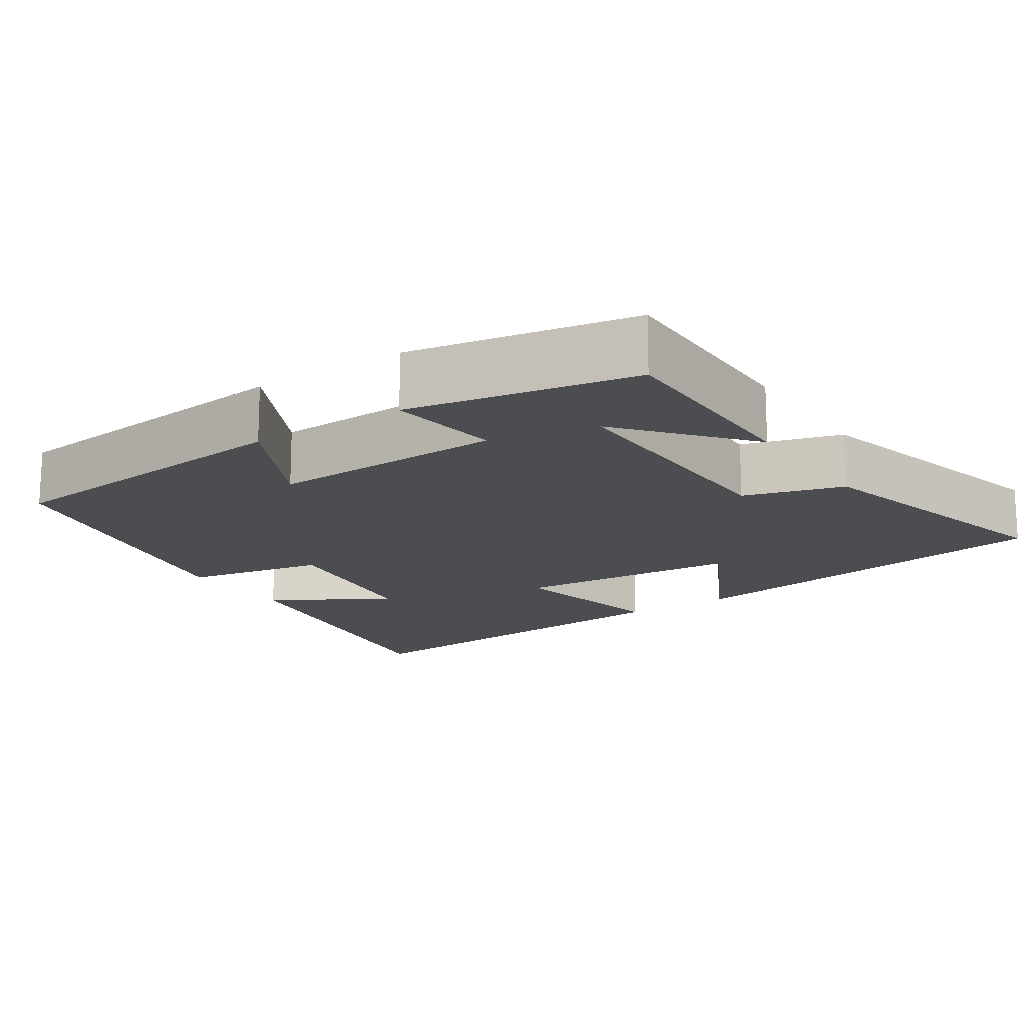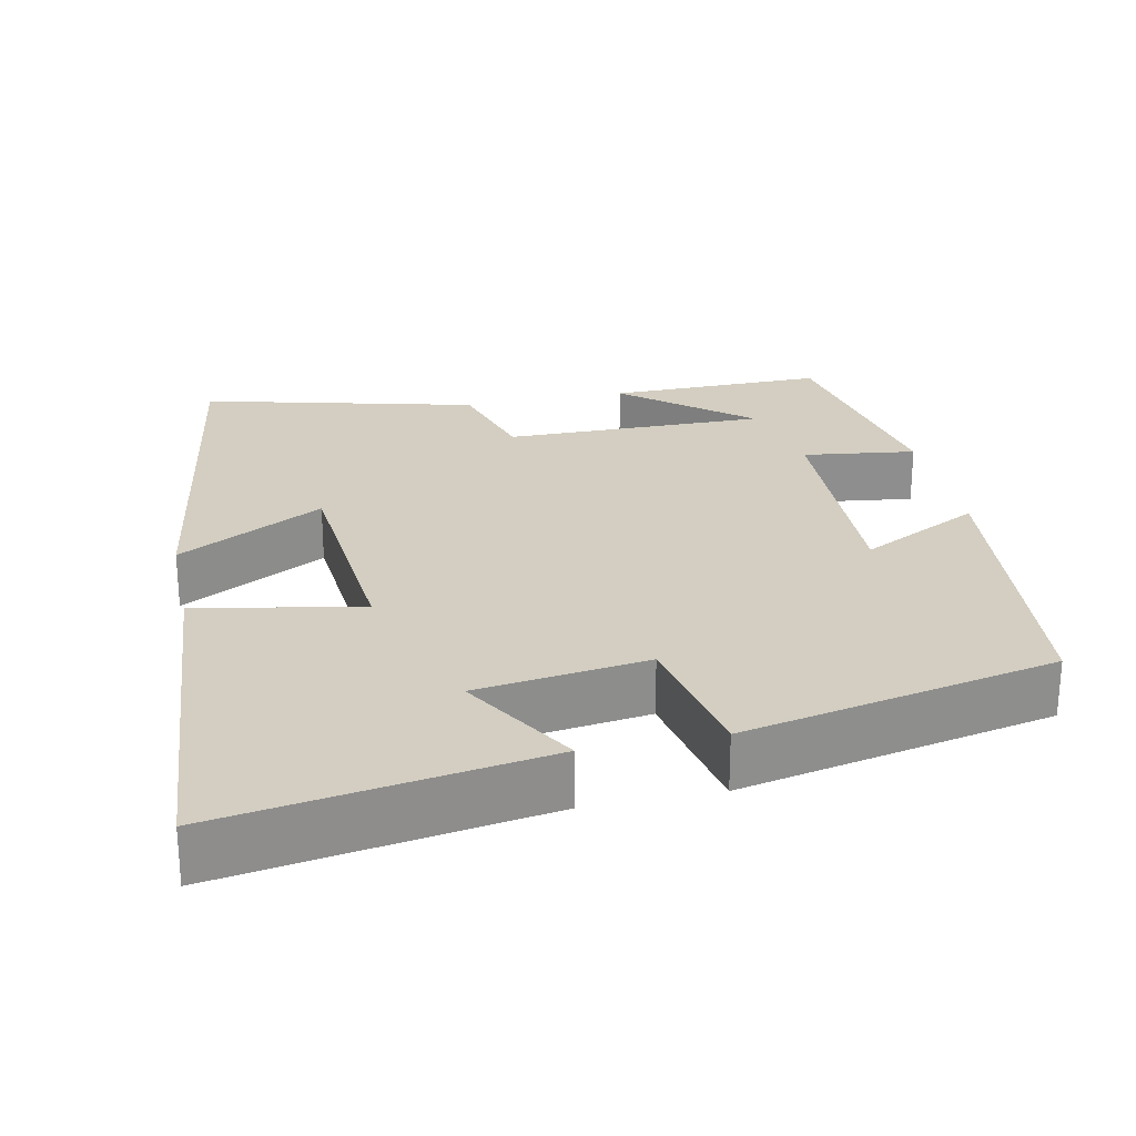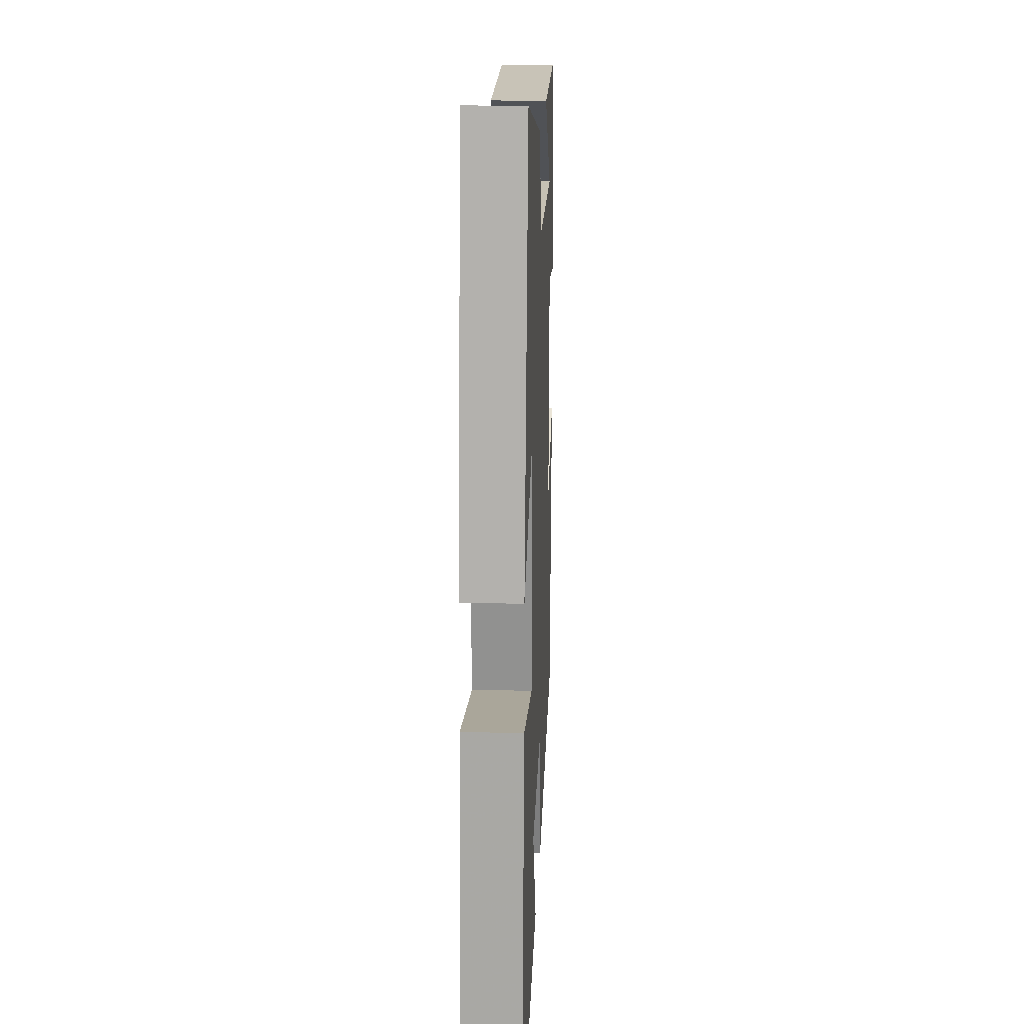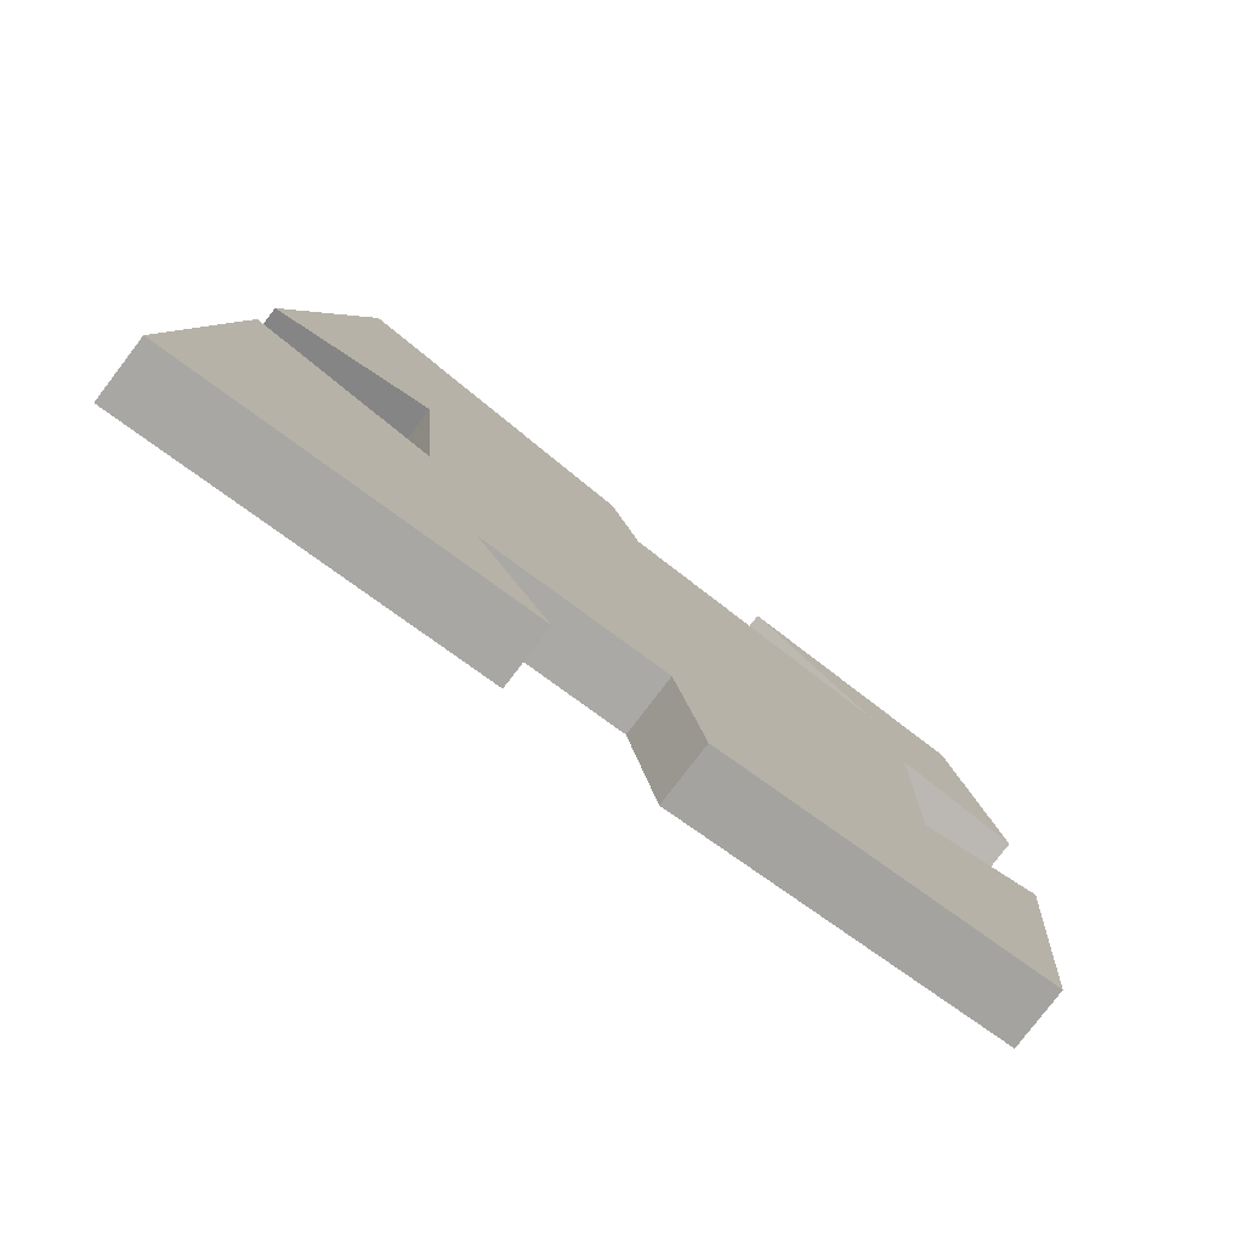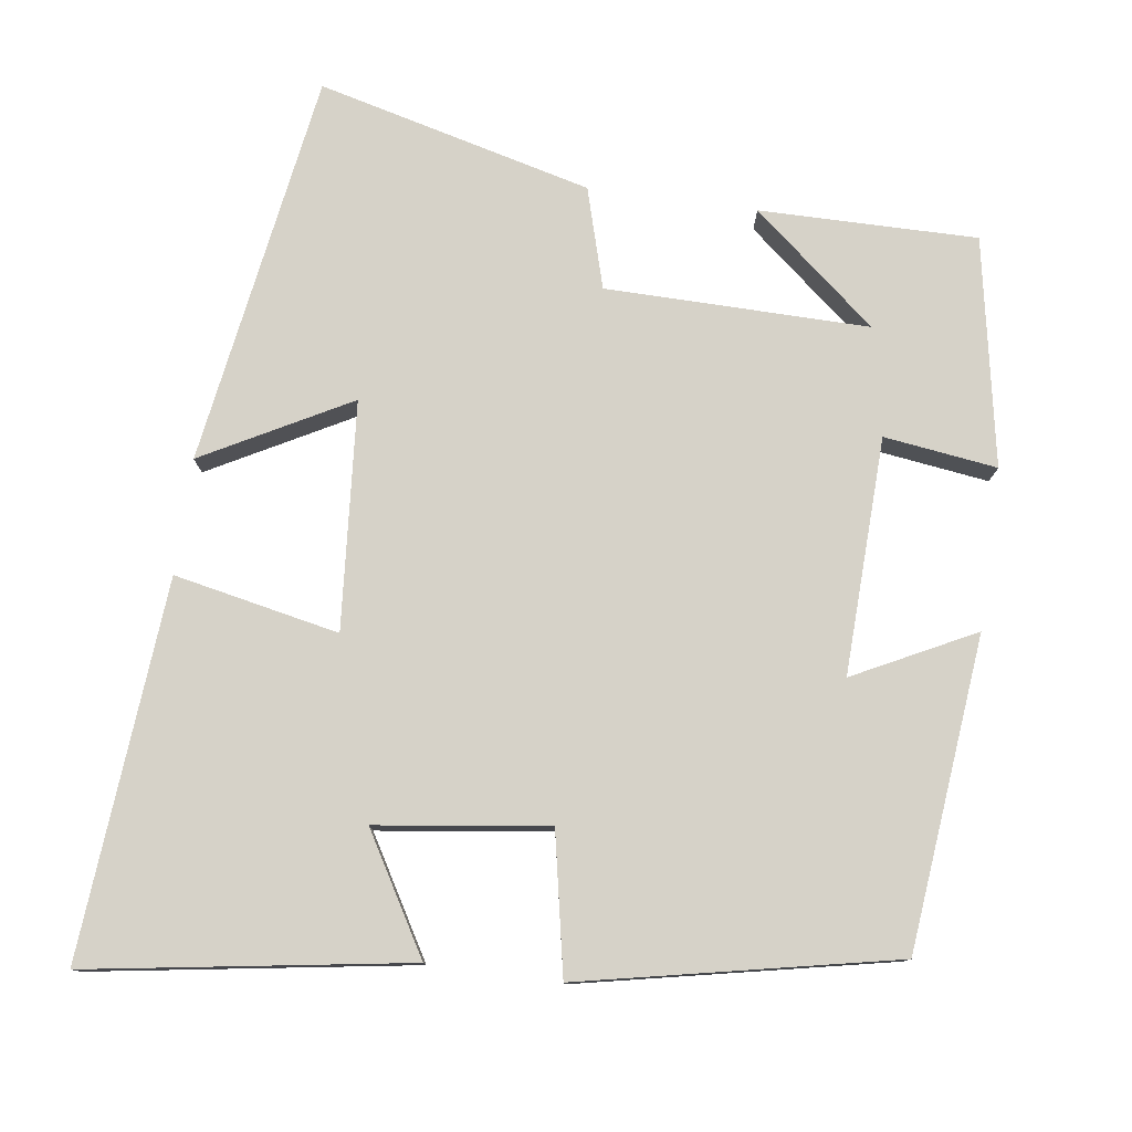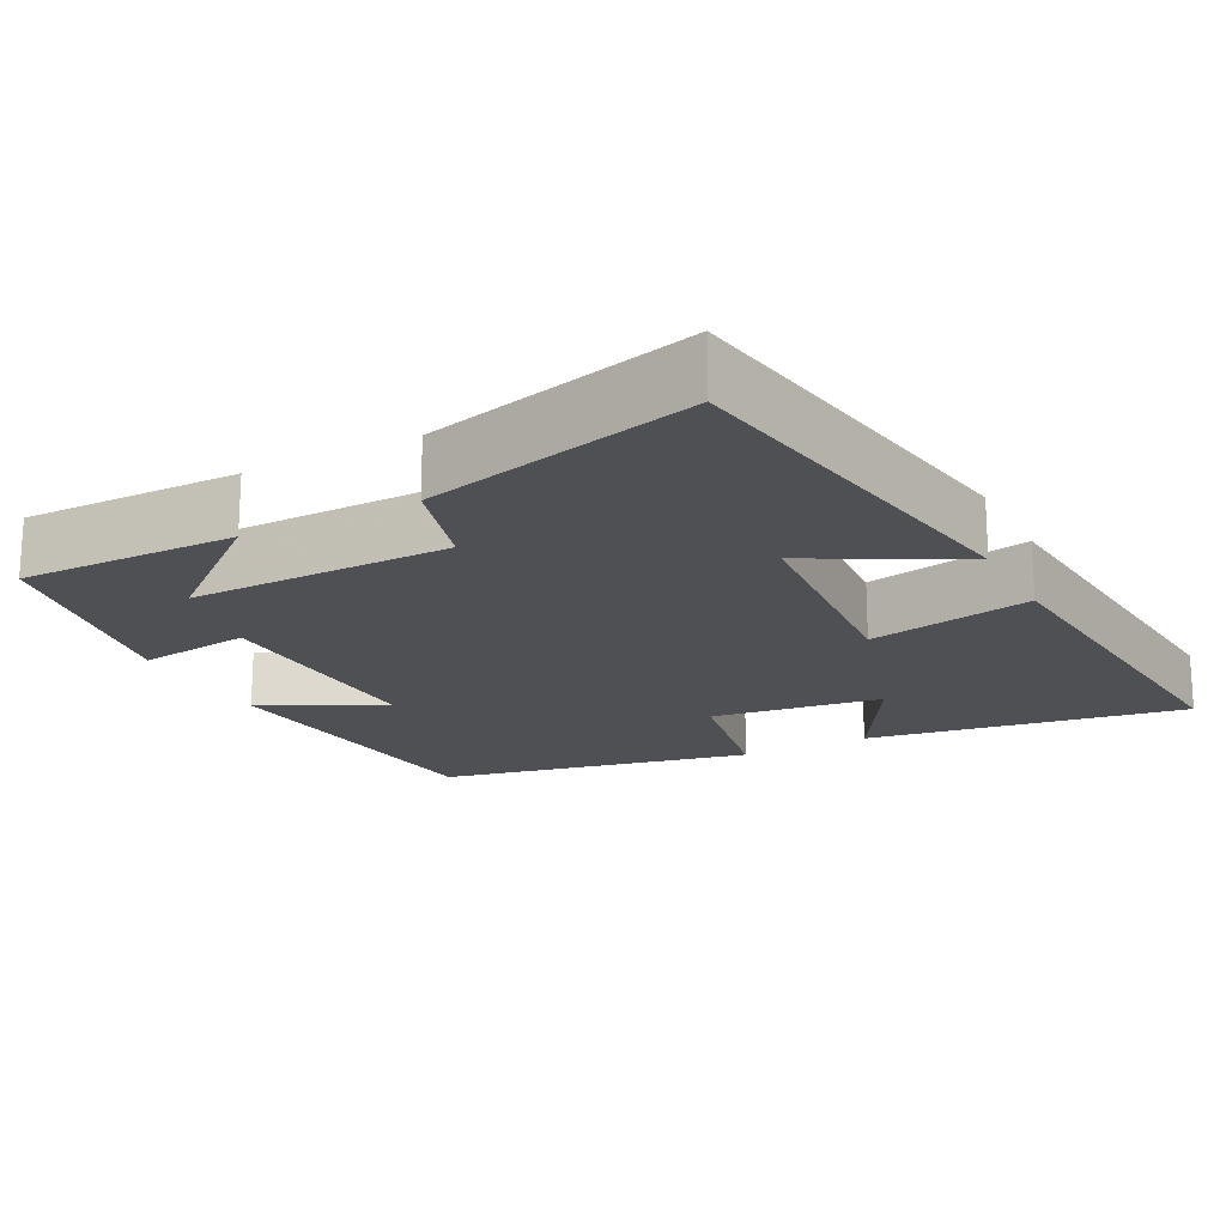
<metadata>
{"format":"obj","ext":"obj","renderer":"f3d","projection":"perspective","resolution":1024,"background":"white","views":[{"elev":-16.2,"azim":-56.3,"up":"+Y"},{"elev":25.3,"azim":168.0,"up":"+Y"},{"elev":19.2,"azim":92.6,"up":"+Z"},{"elev":-79.7,"azim":142.6,"up":"+Z"},{"elev":78.2,"azim":-172.1,"up":"+Y"},{"elev":-18.7,"azim":27.6,"up":"+Y"}]}
</metadata>
<code>
v -0.458 0.07 -0.415
v -0.5 0.07 -0.006
v -0.342 0.07 -0.086
v -0.352 0.07 0.224
v -0.5 0.07 0.204
v -0.445 0.07 0.502
v -0.16 0.07 0.5
v -0.322 0.07 0.365
v 0.022 0.07 0.369
v 0.06 0.07 0.5
v 0.419 0.07 0.591
v 0.5 0.07 0.077
v 0.308 0.07 0.181
v 0.284 0.07 -0.117
v 0.5 0.07 -0.073
v 0.54 0.07 -0.566
v 0.122 0.07 -0.5
v 0.212 0.07 -0.346
v -0.012 0.07 -0.316
v -0.048 0.07 -0.5
v -0.458 0 -0.415
v -0.5 0 -0.006
v -0.342 0 -0.086
v -0.352 0 0.224
v -0.5 0 0.204
v -0.445 0 0.502
v -0.16 0 0.5
v -0.322 0 0.365
v 0.022 0 0.369
v 0.06 0 0.5
v 0.419 0 0.591
v 0.5 0 0.077
v 0.308 0 0.181
v 0.284 0 -0.117
v 0.5 0 -0.073
v 0.54 0 -0.566
v 0.122 0 -0.5
v 0.212 0 -0.346
v -0.012 0 -0.316
v -0.048 0 -0.5
f 19 20 1 2
f 15 16 17 18
f 14 15 18 19
f 13 14 19
f 10 11 12 13
f 9 10 13 19
f 8 9 19
f 6 7 8
f 4 5 6 8
f 3 4 8 19
f 2 3 19
f 22 21 40 39
f 38 37 36 35
f 39 38 35 34
f 39 34 33
f 33 32 31 30
f 39 33 30 29
f 39 29 28
f 28 27 26
f 28 26 25 24
f 39 28 24 23
f 39 23 22
f 1 21 22 2
f 2 22 23 3
f 3 23 24 4
f 4 24 25 5
f 5 25 26 6
f 6 26 27 7
f 7 27 28 8
f 8 28 29 9
f 9 29 30 10
f 10 30 31 11
f 11 31 32 12
f 12 32 33 13
f 13 33 34 14
f 14 34 35 15
f 15 35 36 16
f 16 36 37 17
f 17 37 38 18
f 18 38 39 19
f 19 39 40 20
f 20 40 21 1

</code>
